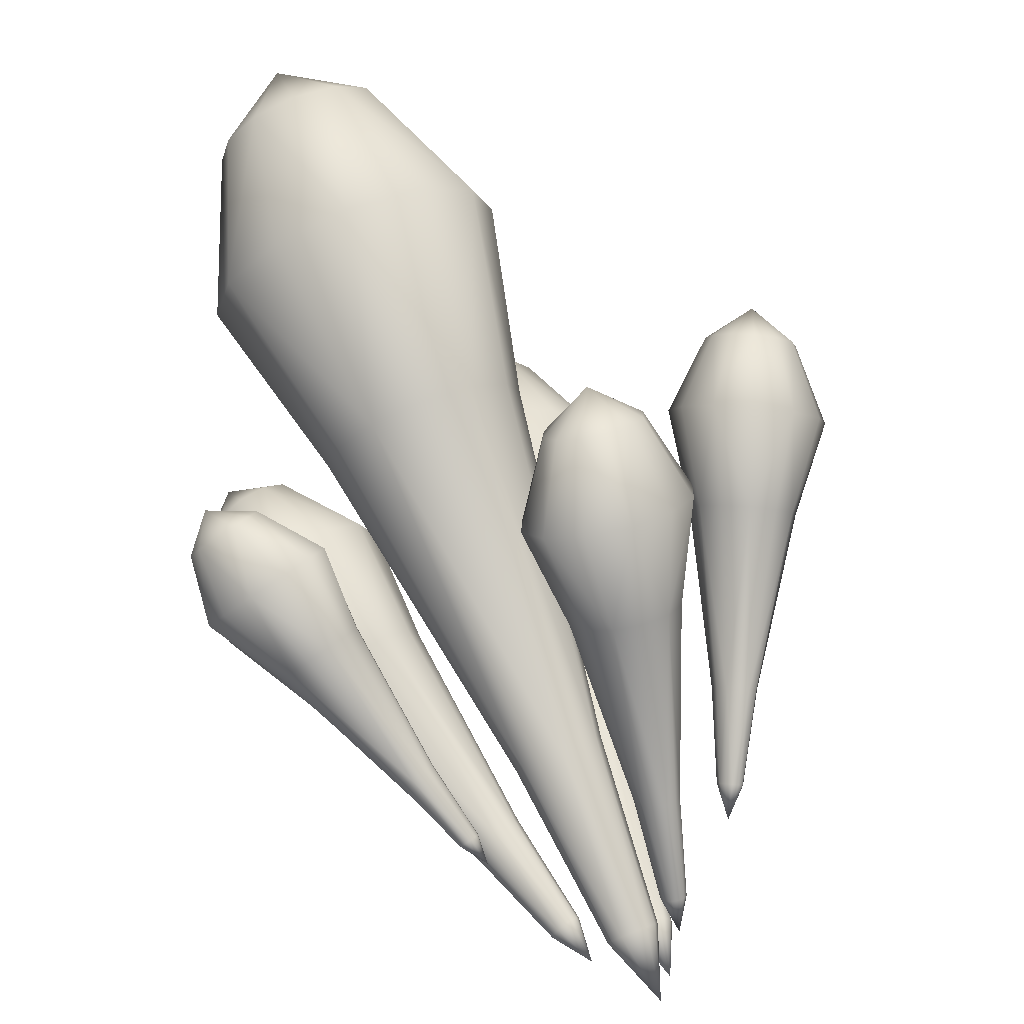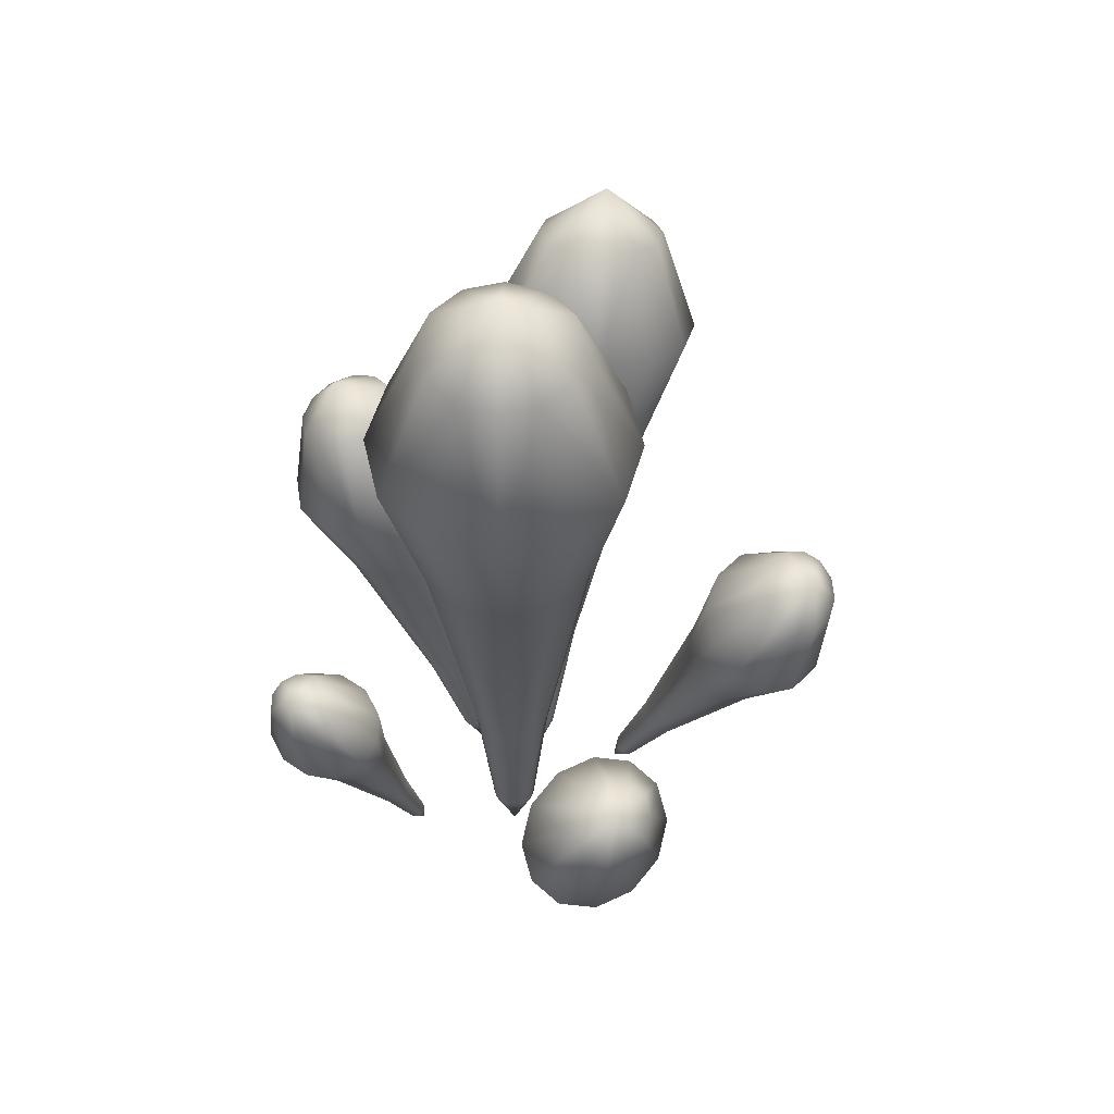
<metadata>
{"format":"obj","ext":"obj","renderer":"f3d","projection":"perspective","resolution":1024,"background":"white","views":[{"elev":76.0,"azim":-22.1,"up":"+Z"},{"elev":54.0,"azim":1.6,"up":"+Y"}]}
</metadata>
<code>
v -0.3943 8.225 0.1388
v -0.3943 -2.568 0.1388
v -0.1232 -1.845 0.1388
v -0.1595 -1.845 0.2478
v -0.2587 -1.845 0.3275
v -0.3943 -1.845 0.3567
v -0.5298 -1.845 0.3275
v -0.6291 -1.845 0.2478
v -0.6654 -1.845 0.1388
v -0.6291 -1.845 0.02982
v -0.5298 -1.845 -0.04995
v -0.3943 -1.845 -0.07914
v -0.2587 -1.845 -0.04995
v -0.1595 -1.845 0.02982
v 0.07529 0.1306 0.1388
v 0.01238 0.1306 0.3275
v -0.1595 0.1306 0.4657
v -0.3943 0.1306 0.5163
v -0.6291 0.1306 0.4657
v -0.801 0.1306 0.3275
v -0.8639 0.1306 0.1388
v -0.801 0.1306 -0.04995
v -0.6291 0.1306 -0.1881
v -0.3943 0.1306 -0.2387
v -0.1595 0.1306 -0.1881
v 0.01238 0.1306 -0.04995
v 0.6928 3.867 0.1388
v 0.5472 3.867 0.6408
v 0.1493 3.867 1.008
v -0.3943 3.867 1.143
v -0.9378 3.867 1.008
v -1.336 3.867 0.6408
v -1.481 3.867 0.1388
v -1.336 3.867 -0.3633
v -0.9378 3.867 -0.7308
v -0.3943 3.867 -0.8653
v 0.1493 3.867 -0.7308
v 0.5472 3.867 -0.3633
v 1.188 5.873 0.1388
v 0.9763 5.873 0.9505
v 0.397 5.873 1.545
v -0.3943 5.873 1.762
v -1.186 5.873 1.545
v -1.765 5.873 0.9505
v -1.977 5.873 0.1388
v -1.765 5.873 -0.6729
v -1.186 5.873 -1.267
v -0.3943 5.873 -1.485
v 0.397 5.873 -1.267
v 0.9763 5.873 -0.6729
v 0.5194 7.502 0.1388
v 0.397 7.502 0.6074
v 0.06258 7.502 0.9505
v -0.3943 7.502 1.076
v -0.8511 7.502 0.9505
v -1.186 7.502 0.6074
v -1.308 7.502 0.1388
v -1.186 7.502 -0.3298
v -0.8511 7.502 -0.6729
v -0.3943 7.502 -0.7985
v 0.06258 7.502 -0.6729
v 0.397 7.502 -0.3298
v -2.558 4.544 -1.807
v -0.8345 -1.888 -0.7521
v -0.784 -1.413 -0.8228
v -0.8093 -1.407 -0.7475
v -0.8723 -1.415 -0.6924
v -0.9562 -1.434 -0.6722
v -1.038 -1.46 -0.6924
v -1.097 -1.484 -0.7475
v -1.116 -1.502 -0.8228
v -1.091 -1.507 -0.898
v -1.028 -1.5 -0.9531
v -0.9438 -1.48 -0.9733
v -0.8617 -1.455 -0.9531
v -0.8032 -1.43 -0.898
v -0.9779 -0.2032 -1.016
v -1.022 -0.1936 -0.8854
v -1.131 -0.2072 -0.79
v -1.276 -0.2404 -0.7551
v -1.418 -0.2842 -0.79
v -1.52 -0.327 -0.8854
v -1.553 -0.3573 -1.016
v -1.509 -0.3669 -1.146
v -1.4 -0.3533 -1.242
v -1.255 -0.3201 -1.276
v -1.112 -0.2763 -1.242
v -1.011 -0.2335 -1.146
v -1.197 2.125 -1.381
v -1.3 2.154 -1.034
v -1.554 2.128 -0.7804
v -1.891 2.053 -0.6875
v -2.22 1.95 -0.7804
v -2.453 1.845 -1.034
v -2.528 1.768 -1.381
v -2.424 1.739 -1.728
v -2.17 1.766 -1.982
v -1.834 1.841 -2.074
v -1.505 1.944 -1.982
v -1.271 2.048 -1.728
v -1.213 3.402 -1.577
v -1.366 3.453 -1.016
v -1.738 3.421 -0.606
v -2.228 3.314 -0.4558
v -2.707 3.161 -0.606
v -3.045 3.003 -1.016
v -3.152 2.883 -1.577
v -2.999 2.832 -2.138
v -2.627 2.864 -2.548
v -2.137 2.971 -2.698
v -1.658 3.124 -2.548
v -1.32 3.281 -2.138
v -1.883 4.263 -1.736
v -1.971 4.292 -1.413
v -2.186 4.274 -1.176
v -2.469 4.212 -1.089
v -2.745 4.124 -1.176
v -2.94 4.033 -1.413
v -3.002 3.963 -1.736
v -2.914 3.934 -2.06
v -2.699 3.952 -2.297
v -2.416 4.014 -2.383
v -2.14 4.102 -2.297
v -1.945 4.193 -2.06
v 0.7025 5.645 -4.106
v -0.1311 -2.33 -0.8591
v 0.05312 -1.739 -0.9211
v -0.03993 -1.717 -0.8895
v -0.1424 -1.716 -0.908
v -0.227 -1.737 -0.9717
v -0.2709 -1.773 -1.063
v -0.2623 -1.815 -1.159
v -0.2037 -1.853 -1.232
v -0.1107 -1.875 -1.264
v -0.008149 -1.876 -1.245
v 0.07638 -1.855 -1.182
v 0.1203 -1.819 -1.09
v 0.1117 -1.777 -0.9944
v 0.2997 -0.2384 -1.402
v 0.1385 -0.2003 -1.347
v -0.03903 -0.1986 -1.379
v -0.1854 -0.2339 -1.489
v -0.2614 -0.2967 -1.648
v -0.2467 -0.3701 -1.813
v -0.1451 -0.4345 -1.94
v 0.01601 -0.4727 -1.995
v 0.1936 -0.4743 -1.963
v 0.34 -0.4391 -1.853
v 0.416 -0.3763 -1.694
v 0.4013 -0.3029 -1.529
v 0.8808 2.652 -2.172
v 0.4625 2.758 -2.014
v 0.01819 2.775 -2.065
v -0.3329 2.698 -2.312
v -0.4967 2.548 -2.688
v -0.4294 2.365 -3.094
v -0.149 2.198 -3.419
v 0.2694 2.092 -3.577
v 0.7137 2.075 -3.526
v 1.065 2.152 -3.279
v 1.229 2.302 -2.902
v 1.161 2.485 -2.497
v 1.27 4.237 -2.491
v 0.6051 4.414 -2.222
v -0.08279 4.454 -2.268
v -0.609 4.348 -2.617
v -0.8324 4.124 -3.176
v -0.6932 3.841 -3.794
v -0.2287 3.577 -4.307
v 0.4366 3.4 -4.576
v 1.125 3.36 -4.53
v 1.651 3.466 -4.18
v 1.874 3.69 -3.622
v 1.735 3.972 -3.003
v 1.079 5.301 -3.365
v 0.6953 5.403 -3.209
v 0.2982 5.427 -3.236
v -0.005618 5.365 -3.438
v -0.1346 5.236 -3.76
v -0.05427 5.073 -4.117
v 0.2139 4.92 -4.413
v 0.598 4.818 -4.568
v 0.9952 4.795 -4.542
v 1.299 4.856 -4.34
v 1.428 4.985 -4.018
v 1.348 5.148 -3.661
v 0.9459 2.828 3.231
v -0.04873 -2.065 1.194
v 0.09709 -1.804 1.429
v 0.03698 -1.806 1.455
v -0.02824 -1.79 1.448
v -0.0811 -1.76 1.409
v -0.1074 -1.724 1.35
v -0.1002 -1.691 1.285
v -0.0613 -1.671 1.233
v -0.001189 -1.668 1.206
v 0.06404 -1.684 1.214
v 0.1169 -1.714 1.252
v 0.1432 -1.75 1.312
v 0.136 -1.783 1.377
v 0.3371 -0.9567 1.874
v 0.233 -0.9612 1.919
v 0.12 -0.9338 1.906
v 0.02846 -0.8818 1.839
v -0.01716 -0.819 1.736
v -0.0046 -0.7623 1.624
v 0.06276 -0.727 1.533
v 0.1669 -0.7224 1.488
v 0.2798 -0.7498 1.501
v 0.3714 -0.8019 1.568
v 0.417 -0.8647 1.671
v 0.4045 -0.9213 1.783
v 0.8619 0.5864 2.803
v 0.5913 0.5689 2.931
v 0.3081 0.6273 2.918
v 0.08819 0.746 2.77
v -0.009476 0.8932 2.524
v 0.04124 1.029 2.248
v 0.2268 1.118 2.014
v 0.4974 1.136 1.887
v 0.7806 1.077 1.899
v 1 0.9585 2.048
v 1.098 0.8113 2.293
v 1.047 0.6751 2.57
v 1.191 1.375 3.361
v 0.7608 1.34 3.576
v 0.3217 1.419 3.58
v -0.00829 1.59 3.371
v -0.1406 1.806 3.006
v -0.03993 2.011 2.582
v 0.2669 2.149 2.213
v 0.6975 2.183 1.998
v 1.137 2.104 1.995
v 1.467 1.933 2.203
v 1.599 1.717 2.568
v 1.498 1.512 2.992
v 1.146 2.277 3.426
v 0.8976 2.257 3.55
v 0.644 2.302 3.552
v 0.4535 2.401 3.432
v 0.3771 2.526 3.221
v 0.4353 2.644 2.976
v 0.6124 2.723 2.763
v 0.861 2.743 2.639
v 1.115 2.698 2.637
v 1.305 2.599 2.757
v 1.381 2.474 2.968
v 1.323 2.356 3.213
v 3.292 3.727 0.381
v 0.9768 -1.123 -0.05396
v 1.238 -0.8643 0.04445
v 1.195 -0.8522 0.0924
v 1.135 -0.8256 0.1089
v 1.074 -0.7917 0.08965
v 1.029 -0.7596 0.03968
v 1.011 -0.7378 -0.02757
v 1.026 -0.7323 -0.09408
v 1.069 -0.7444 -0.142
v 1.129 -0.771 -0.1586
v 1.19 -0.8049 -0.1393
v 1.235 -0.8371 -0.08932
v 1.252 -0.8588 -0.02207
v 1.739 -0.025 0.1748
v 1.664 -0.003946 0.2578
v 1.561 0.04211 0.2865
v 1.456 0.1008 0.2531
v 1.378 0.1565 0.1665
v 1.347 0.1941 0.05003
v 1.372 0.2037 -0.06518
v 1.447 0.1827 -0.1482
v 1.551 0.1366 -0.1769
v 1.656 0.0779 -0.1435
v 1.734 0.02226 -0.05693
v 1.764 -0.01541 0.05956
v 2.781 1.504 0.4831
v 2.591 1.555 0.7096
v 2.339 1.663 0.801
v 2.091 1.799 0.7328
v 1.915 1.928 0.5233
v 1.857 2.013 0.2286
v 1.933 2.034 -0.07234
v 2.123 1.983 -0.2988
v 2.375 1.875 -0.3902
v 2.623 1.738 -0.322
v 2.799 1.61 -0.1125
v 2.857 1.524 0.1822
v 3.405 2.285 0.6906
v 3.107 2.361 1.063
v 2.724 2.52 1.227
v 2.358 2.719 1.139
v 2.107 2.906 0.8225
v 2.038 3.029 0.3624
v 2.17 3.056 -0.1181
v 2.468 2.979 -0.4903
v 2.851 2.82 -0.6544
v 3.217 2.621 -0.5664
v 3.468 2.435 -0.25
v 3.537 2.312 0.2101
v 3.493 3.18 0.5853
v 3.321 3.224 0.8002
v 3.1 3.316 0.895
v 2.889 3.431 0.8442
v 2.744 3.538 0.6615
v 2.704 3.609 0.3959
v 2.781 3.625 0.1185
v 2.952 3.581 -0.09642
v 3.174 3.489 -0.1912
v 3.385 3.374 -0.1404
v 3.53 3.266 0.04228
v 3.57 3.195 0.3079
v -2.825 3.397 1.995
v -1.526 -0.7582 1.194
v -1.531 -0.4464 1.183
v -1.51 -0.4518 1.228
v -1.516 -0.4648 1.278
v -1.548 -0.4818 1.32
v -1.598 -0.4983 1.343
v -1.652 -0.5099 1.34
v -1.695 -0.5134 1.312
v -1.717 -0.5079 1.267
v -1.711 -0.4949 1.217
v -1.678 -0.4779 1.175
v -1.628 -0.4614 1.152
v -1.575 -0.4499 1.155
v -1.709 0.3385 1.282
v -1.672 0.3291 1.36
v -1.682 0.3066 1.447
v -1.738 0.2771 1.52
v -1.825 0.2486 1.559
v -1.918 0.2286 1.554
v -1.993 0.2225 1.506
v -2.03 0.232 1.428
v -2.02 0.2545 1.341
v -1.964 0.2839 1.268
v -1.877 0.3125 1.229
v -1.784 0.3325 1.234
v -1.972 1.853 1.412
v -1.866 1.831 1.615
v -1.877 1.778 1.832
v -2.001 1.71 2.007
v -2.206 1.644 2.092
v -2.436 1.598 2.064
v -2.63 1.585 1.931
v -2.736 1.607 1.729
v -2.725 1.66 1.511
v -2.6 1.728 1.336
v -2.396 1.794 1.251
v -2.166 1.84 1.279
v -2.063 2.687 1.443
v -1.885 2.653 1.765
v -1.883 2.576 2.101
v -2.058 2.477 2.363
v -2.363 2.381 2.479
v -2.715 2.315 2.419
v -3.022 2.296 2.198
v -3.199 2.329 1.877
v -3.201 2.406 1.54
v -3.027 2.506 1.278
v -2.722 2.602 1.162
v -2.369 2.668 1.222
v -2.462 3.231 1.723
v -2.359 3.212 1.909
v -2.358 3.167 2.104
v -2.459 3.11 2.255
v -2.635 3.055 2.322
v -2.838 3.016 2.287
v -3.015 3.005 2.16
v -3.118 3.025 1.974
v -3.119 3.069 1.779
v -3.018 3.127 1.628
v -2.842 3.182 1.561
v -2.639 3.22 1.596
g Sphere01
f 2 3 4
f 1 52 51
f 2 4 5
f 1 53 52
f 2 5 6
f 1 54 53
f 2 6 7
f 1 55 54
f 2 7 8
f 1 56 55
f 2 8 9
f 1 57 56
f 2 9 10
f 1 58 57
f 2 10 11
f 1 59 58
f 2 11 12
f 1 60 59
f 2 12 13
f 1 61 60
f 2 13 14
f 1 62 61
f 2 14 3
f 1 51 62
f 3 15 16
f 3 16 4
f 4 16 5
f 16 17 5
f 5 17 18
f 5 18 6
f 6 18 7
f 18 19 7
f 7 19 20
f 7 20 8
f 8 20 9
f 20 21 9
f 9 21 22
f 9 22 10
f 10 22 11
f 22 23 11
f 11 23 24
f 11 24 12
f 12 24 13
f 24 25 13
f 13 25 26
f 13 26 14
f 14 26 3
f 26 15 3
f 15 27 16
f 27 28 16
f 16 28 29
f 16 29 17
f 17 29 18
f 29 30 18
f 18 30 31
f 18 31 19
f 19 31 20
f 31 32 20
f 20 32 33
f 20 33 21
f 21 33 22
f 33 34 22
f 22 34 35
f 22 35 23
f 23 35 24
f 35 36 24
f 24 36 37
f 24 37 25
f 25 37 26
f 37 38 26
f 26 38 27
f 26 27 15
f 27 39 40
f 27 40 28
f 28 40 29
f 40 41 29
f 29 41 42
f 29 42 30
f 30 42 31
f 42 43 31
f 31 43 44
f 31 44 32
f 32 44 33
f 44 45 33
f 33 45 46
f 33 46 34
f 34 46 35
f 46 47 35
f 35 47 48
f 35 48 36
f 36 48 37
f 48 49 37
f 37 49 50
f 37 50 38
f 38 50 27
f 50 39 27
f 39 51 40
f 51 52 40
f 40 52 53
f 40 53 41
f 41 53 42
f 53 54 42
f 42 54 55
f 42 55 43
f 43 55 44
f 55 56 44
f 44 56 57
f 44 57 45
f 45 57 46
f 57 58 46
f 46 58 59
f 46 59 47
f 47 59 48
f 59 60 48
f 48 60 61
f 48 61 49
f 49 61 50
f 61 62 50
f 50 62 51
f 50 51 39
g Duplicate06
f 64 65 66
f 63 114 113
f 64 66 67
f 63 115 114
f 64 67 68
f 63 116 115
f 64 68 69
f 63 117 116
f 64 69 70
f 63 118 117
f 64 70 71
f 63 119 118
f 64 71 72
f 63 120 119
f 64 72 73
f 63 121 120
f 64 73 74
f 63 122 121
f 64 74 75
f 63 123 122
f 64 75 76
f 63 124 123
f 64 76 65
f 63 113 124
f 65 77 78
f 65 78 66
f 66 78 67
f 78 79 67
f 67 79 80
f 67 80 68
f 68 80 69
f 80 81 69
f 69 81 82
f 69 82 70
f 70 82 71
f 82 83 71
f 71 83 84
f 71 84 72
f 72 84 73
f 84 85 73
f 73 85 86
f 73 86 74
f 74 86 75
f 86 87 75
f 75 87 88
f 75 88 76
f 76 88 65
f 88 77 65
f 77 89 78
f 89 90 78
f 78 90 91
f 78 91 79
f 79 91 80
f 91 92 80
f 80 92 93
f 80 93 81
f 81 93 82
f 93 94 82
f 82 94 95
f 82 95 83
f 83 95 84
f 95 96 84
f 84 96 97
f 84 97 85
f 85 97 86
f 97 98 86
f 86 98 99
f 86 99 87
f 87 99 88
f 99 100 88
f 88 100 89
f 88 89 77
f 89 101 102
f 89 102 90
f 90 102 91
f 102 103 91
f 91 103 104
f 91 104 92
f 92 104 93
f 104 105 93
f 93 105 106
f 93 106 94
f 94 106 95
f 106 107 95
f 95 107 108
f 95 108 96
f 96 108 97
f 108 109 97
f 97 109 110
f 97 110 98
f 98 110 99
f 110 111 99
f 99 111 112
f 99 112 100
f 100 112 89
f 112 101 89
f 101 113 102
f 113 114 102
f 102 114 115
f 102 115 103
f 103 115 104
f 115 116 104
f 104 116 117
f 104 117 105
f 105 117 106
f 117 118 106
f 106 118 119
f 106 119 107
f 107 119 108
f 119 120 108
f 108 120 121
f 108 121 109
f 109 121 110
f 121 122 110
f 110 122 123
f 110 123 111
f 111 123 112
f 123 124 112
f 112 124 113
f 112 113 101
g Duplicate07
f 126 127 128
f 125 176 175
f 126 128 129
f 125 177 176
f 126 129 130
f 125 178 177
f 126 130 131
f 125 179 178
f 126 131 132
f 125 180 179
f 126 132 133
f 125 181 180
f 126 133 134
f 125 182 181
f 126 134 135
f 125 183 182
f 126 135 136
f 125 184 183
f 126 136 137
f 125 185 184
f 126 137 138
f 125 186 185
f 126 138 127
f 125 175 186
f 127 139 140
f 127 140 128
f 128 140 129
f 140 141 129
f 129 141 142
f 129 142 130
f 130 142 131
f 142 143 131
f 131 143 144
f 131 144 132
f 132 144 133
f 144 145 133
f 133 145 146
f 133 146 134
f 134 146 135
f 146 147 135
f 135 147 148
f 135 148 136
f 136 148 137
f 148 149 137
f 137 149 150
f 137 150 138
f 138 150 127
f 150 139 127
f 139 151 140
f 151 152 140
f 140 152 153
f 140 153 141
f 141 153 142
f 153 154 142
f 142 154 155
f 142 155 143
f 143 155 144
f 155 156 144
f 144 156 157
f 144 157 145
f 145 157 146
f 157 158 146
f 146 158 159
f 146 159 147
f 147 159 148
f 159 160 148
f 148 160 161
f 148 161 149
f 149 161 150
f 161 162 150
f 150 162 151
f 150 151 139
f 151 163 164
f 151 164 152
f 152 164 153
f 164 165 153
f 153 165 166
f 153 166 154
f 154 166 155
f 166 167 155
f 155 167 168
f 155 168 156
f 156 168 157
f 168 169 157
f 157 169 170
f 157 170 158
f 158 170 159
f 170 171 159
f 159 171 172
f 159 172 160
f 160 172 161
f 172 173 161
f 161 173 174
f 161 174 162
f 162 174 151
f 174 163 151
f 163 175 164
f 175 176 164
f 164 176 177
f 164 177 165
f 165 177 166
f 177 178 166
f 166 178 179
f 166 179 167
f 167 179 168
f 179 180 168
f 168 180 181
f 168 181 169
f 169 181 170
f 181 182 170
f 170 182 183
f 170 183 171
f 171 183 172
f 183 184 172
f 172 184 185
f 172 185 173
f 173 185 174
f 185 186 174
f 174 186 175
f 174 175 163
g Duplicate08
f 188 189 190
f 187 238 237
f 188 190 191
f 187 239 238
f 188 191 192
f 187 240 239
f 188 192 193
f 187 241 240
f 188 193 194
f 187 242 241
f 188 194 195
f 187 243 242
f 188 195 196
f 187 244 243
f 188 196 197
f 187 245 244
f 188 197 198
f 187 246 245
f 188 198 199
f 187 247 246
f 188 199 200
f 187 248 247
f 188 200 189
f 187 237 248
f 189 201 202
f 189 202 190
f 190 202 191
f 202 203 191
f 191 203 204
f 191 204 192
f 192 204 193
f 204 205 193
f 193 205 206
f 193 206 194
f 194 206 195
f 206 207 195
f 195 207 208
f 195 208 196
f 196 208 197
f 208 209 197
f 197 209 210
f 197 210 198
f 198 210 199
f 210 211 199
f 199 211 212
f 199 212 200
f 200 212 189
f 212 201 189
f 201 213 202
f 213 214 202
f 202 214 215
f 202 215 203
f 203 215 204
f 215 216 204
f 204 216 217
f 204 217 205
f 205 217 206
f 217 218 206
f 206 218 219
f 206 219 207
f 207 219 208
f 219 220 208
f 208 220 221
f 208 221 209
f 209 221 210
f 221 222 210
f 210 222 223
f 210 223 211
f 211 223 212
f 223 224 212
f 212 224 213
f 212 213 201
f 213 225 226
f 213 226 214
f 214 226 215
f 226 227 215
f 215 227 228
f 215 228 216
f 216 228 217
f 228 229 217
f 217 229 230
f 217 230 218
f 218 230 219
f 230 231 219
f 219 231 232
f 219 232 220
f 220 232 221
f 232 233 221
f 221 233 234
f 221 234 222
f 222 234 223
f 234 235 223
f 223 235 236
f 223 236 224
f 224 236 213
f 236 225 213
f 225 237 226
f 237 238 226
f 226 238 239
f 226 239 227
f 227 239 228
f 239 240 228
f 228 240 241
f 228 241 229
f 229 241 230
f 241 242 230
f 230 242 243
f 230 243 231
f 231 243 232
f 243 244 232
f 232 244 245
f 232 245 233
f 233 245 234
f 245 246 234
f 234 246 247
f 234 247 235
f 235 247 236
f 247 248 236
f 236 248 237
f 236 237 225
g Duplicate09
f 250 251 252
f 249 300 299
f 250 252 253
f 249 301 300
f 250 253 254
f 249 302 301
f 250 254 255
f 249 303 302
f 250 255 256
f 249 304 303
f 250 256 257
f 249 305 304
f 250 257 258
f 249 306 305
f 250 258 259
f 249 307 306
f 250 259 260
f 249 308 307
f 250 260 261
f 249 309 308
f 250 261 262
f 249 310 309
f 250 262 251
f 249 299 310
f 251 263 264
f 251 264 252
f 252 264 253
f 264 265 253
f 253 265 266
f 253 266 254
f 254 266 255
f 266 267 255
f 255 267 268
f 255 268 256
f 256 268 257
f 268 269 257
f 257 269 270
f 257 270 258
f 258 270 259
f 270 271 259
f 259 271 272
f 259 272 260
f 260 272 261
f 272 273 261
f 261 273 274
f 261 274 262
f 262 274 251
f 274 263 251
f 263 275 264
f 275 276 264
f 264 276 277
f 264 277 265
f 265 277 266
f 277 278 266
f 266 278 279
f 266 279 267
f 267 279 268
f 279 280 268
f 268 280 281
f 268 281 269
f 269 281 270
f 281 282 270
f 270 282 283
f 270 283 271
f 271 283 272
f 283 284 272
f 272 284 285
f 272 285 273
f 273 285 274
f 285 286 274
f 274 286 275
f 274 275 263
f 275 287 288
f 275 288 276
f 276 288 277
f 288 289 277
f 277 289 290
f 277 290 278
f 278 290 279
f 290 291 279
f 279 291 292
f 279 292 280
f 280 292 281
f 292 293 281
f 281 293 294
f 281 294 282
f 282 294 283
f 294 295 283
f 283 295 296
f 283 296 284
f 284 296 285
f 296 297 285
f 285 297 298
f 285 298 286
f 286 298 275
f 298 287 275
f 287 299 288
f 299 300 288
f 288 300 301
f 288 301 289
f 289 301 290
f 301 302 290
f 290 302 303
f 290 303 291
f 291 303 292
f 303 304 292
f 292 304 305
f 292 305 293
f 293 305 294
f 305 306 294
f 294 306 307
f 294 307 295
f 295 307 296
f 307 308 296
f 296 308 309
f 296 309 297
f 297 309 298
f 309 310 298
f 298 310 299
f 298 299 287
g Duplicate10
f 312 313 314
f 311 362 361
f 312 314 315
f 311 363 362
f 312 315 316
f 311 364 363
f 312 316 317
f 311 365 364
f 312 317 318
f 311 366 365
f 312 318 319
f 311 367 366
f 312 319 320
f 311 368 367
f 312 320 321
f 311 369 368
f 312 321 322
f 311 370 369
f 312 322 323
f 311 371 370
f 312 323 324
f 311 372 371
f 312 324 313
f 311 361 372
f 313 325 326
f 313 326 314
f 314 326 315
f 326 327 315
f 315 327 328
f 315 328 316
f 316 328 317
f 328 329 317
f 317 329 330
f 317 330 318
f 318 330 319
f 330 331 319
f 319 331 332
f 319 332 320
f 320 332 321
f 332 333 321
f 321 333 334
f 321 334 322
f 322 334 323
f 334 335 323
f 323 335 336
f 323 336 324
f 324 336 313
f 336 325 313
f 325 337 326
f 337 338 326
f 326 338 339
f 326 339 327
f 327 339 328
f 339 340 328
f 328 340 341
f 328 341 329
f 329 341 330
f 341 342 330
f 330 342 343
f 330 343 331
f 331 343 332
f 343 344 332
f 332 344 345
f 332 345 333
f 333 345 334
f 345 346 334
f 334 346 347
f 334 347 335
f 335 347 336
f 347 348 336
f 336 348 337
f 336 337 325
f 337 349 350
f 337 350 338
f 338 350 339
f 350 351 339
f 339 351 352
f 339 352 340
f 340 352 341
f 352 353 341
f 341 353 354
f 341 354 342
f 342 354 343
f 354 355 343
f 343 355 356
f 343 356 344
f 344 356 345
f 356 357 345
f 345 357 358
f 345 358 346
f 346 358 347
f 358 359 347
f 347 359 360
f 347 360 348
f 348 360 337
f 360 349 337
f 349 361 350
f 361 362 350
f 350 362 363
f 350 363 351
f 351 363 352
f 363 364 352
f 352 364 365
f 352 365 353
f 353 365 354
f 365 366 354
f 354 366 367
f 354 367 355
f 355 367 356
f 367 368 356
f 356 368 369
f 356 369 357
f 357 369 358
f 369 370 358
f 358 370 371
f 358 371 359
f 359 371 360
f 371 372 360
f 360 372 361
f 360 361 349

</code>
